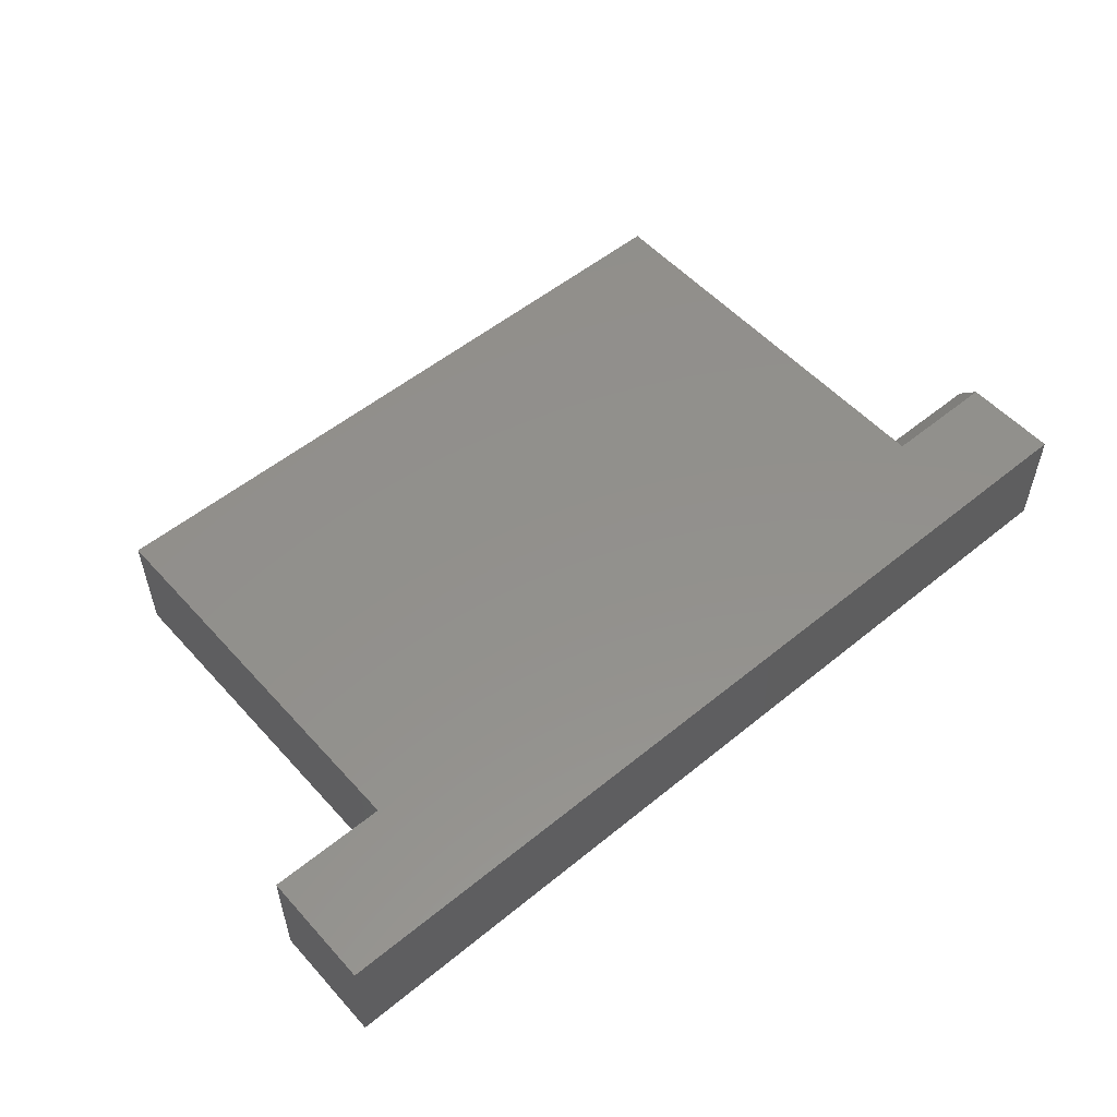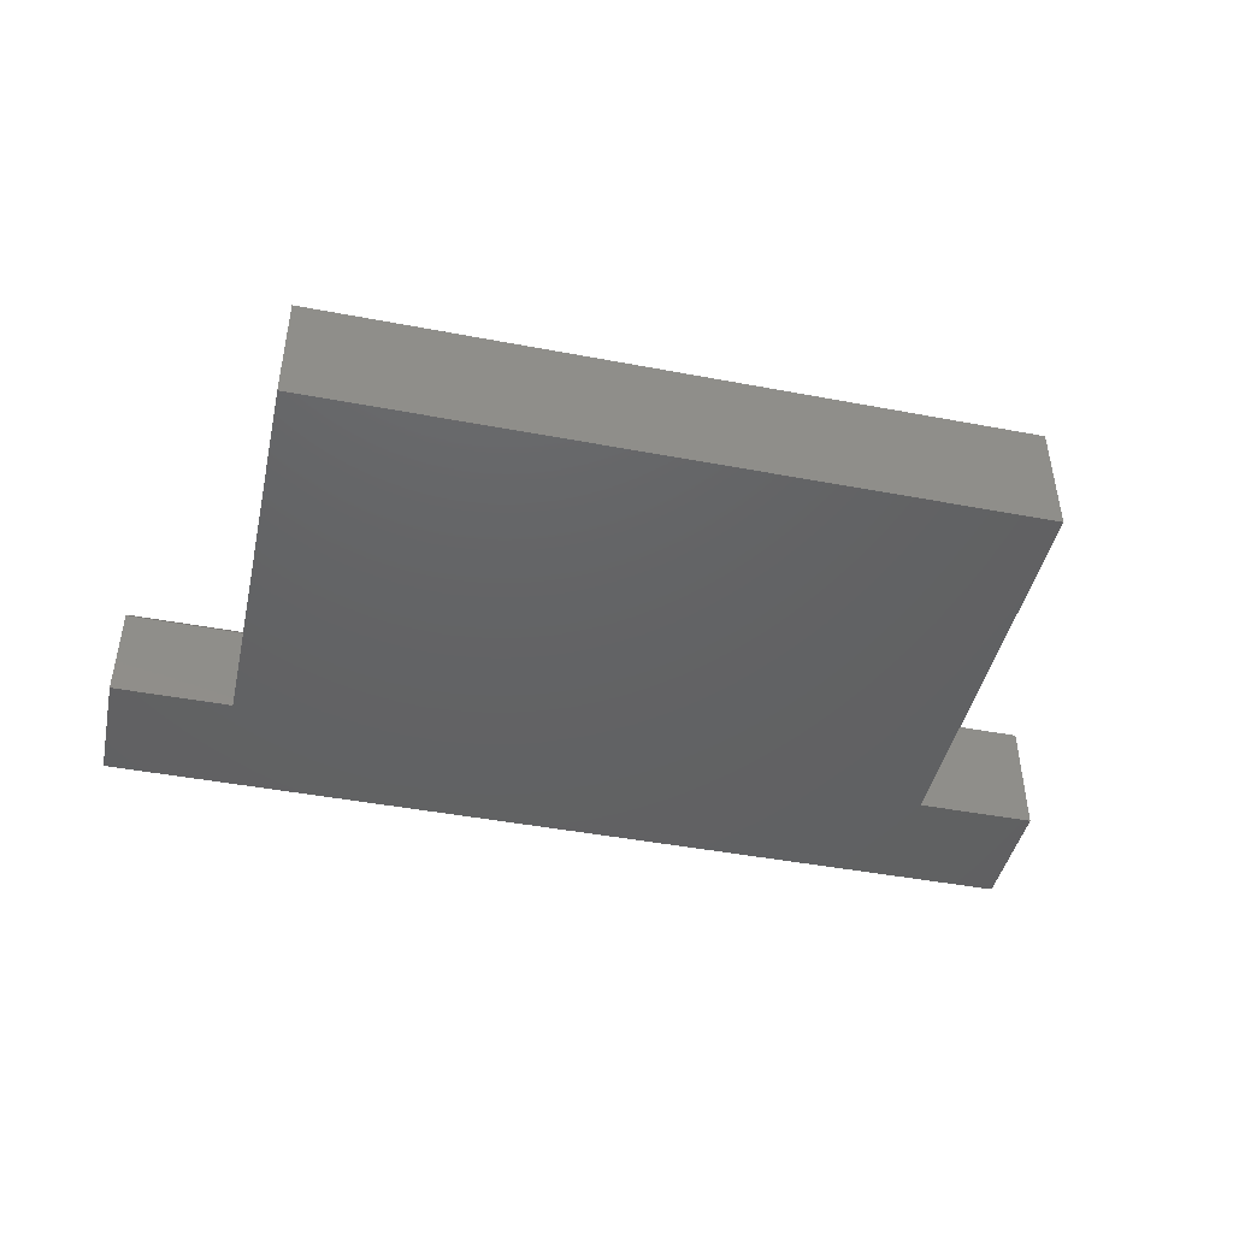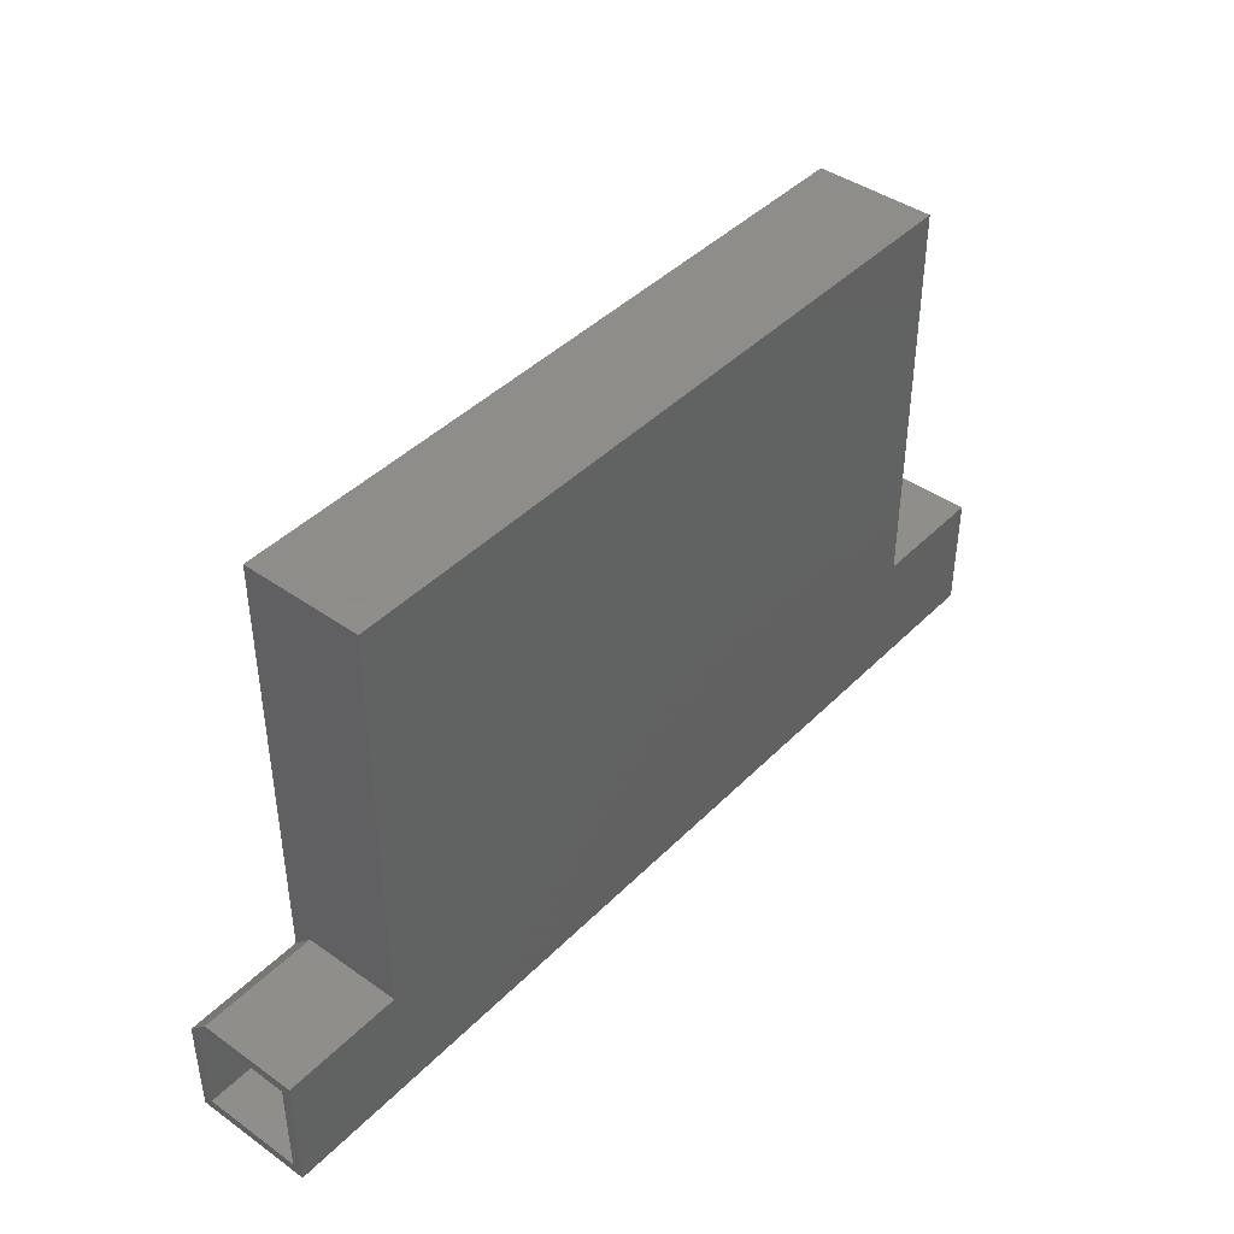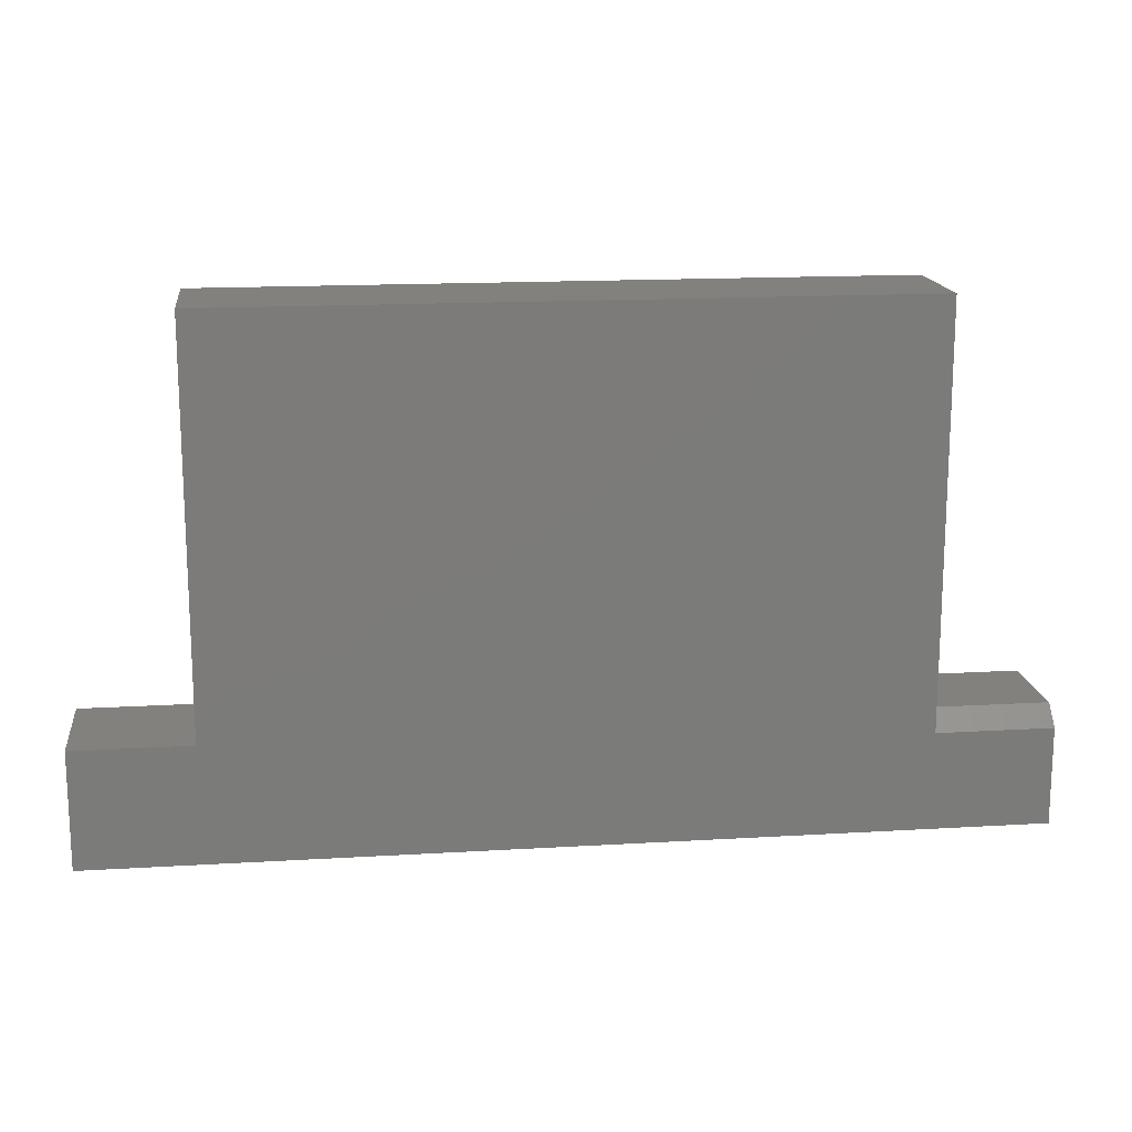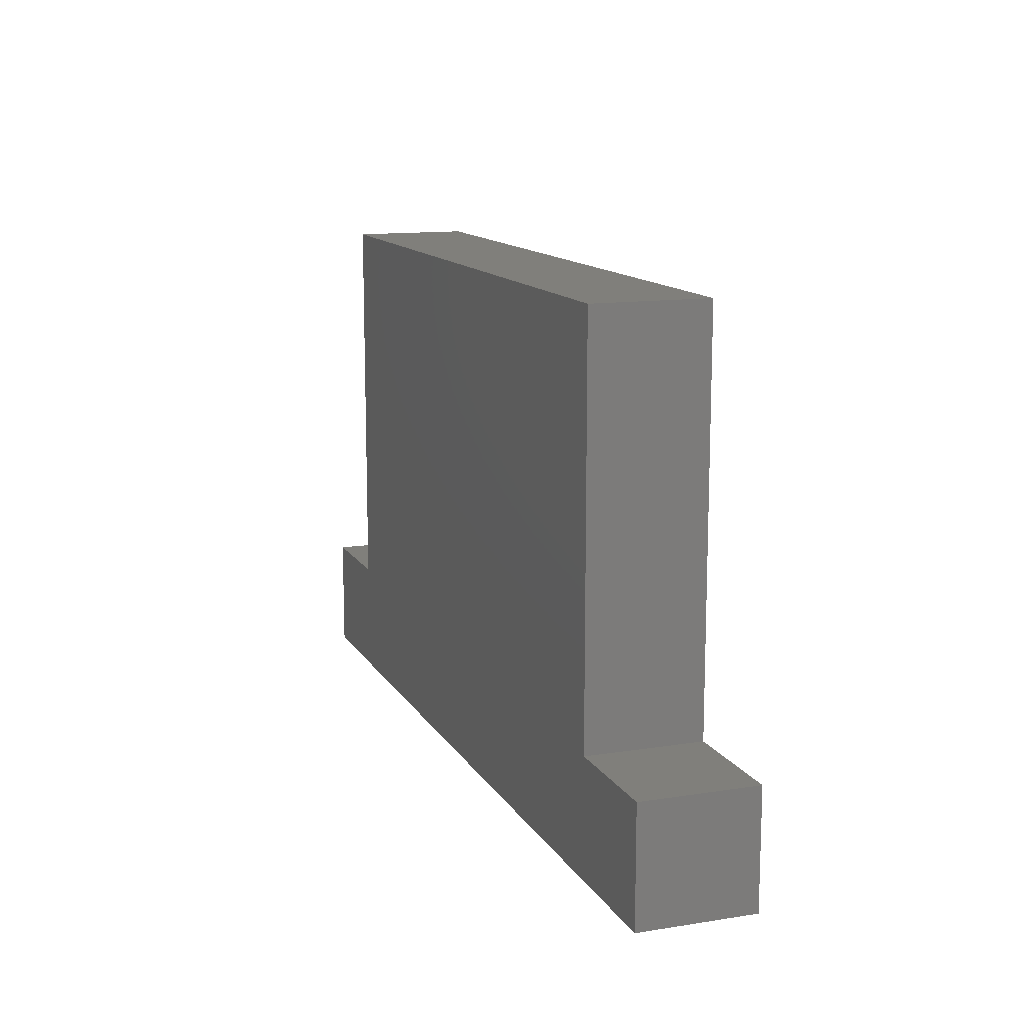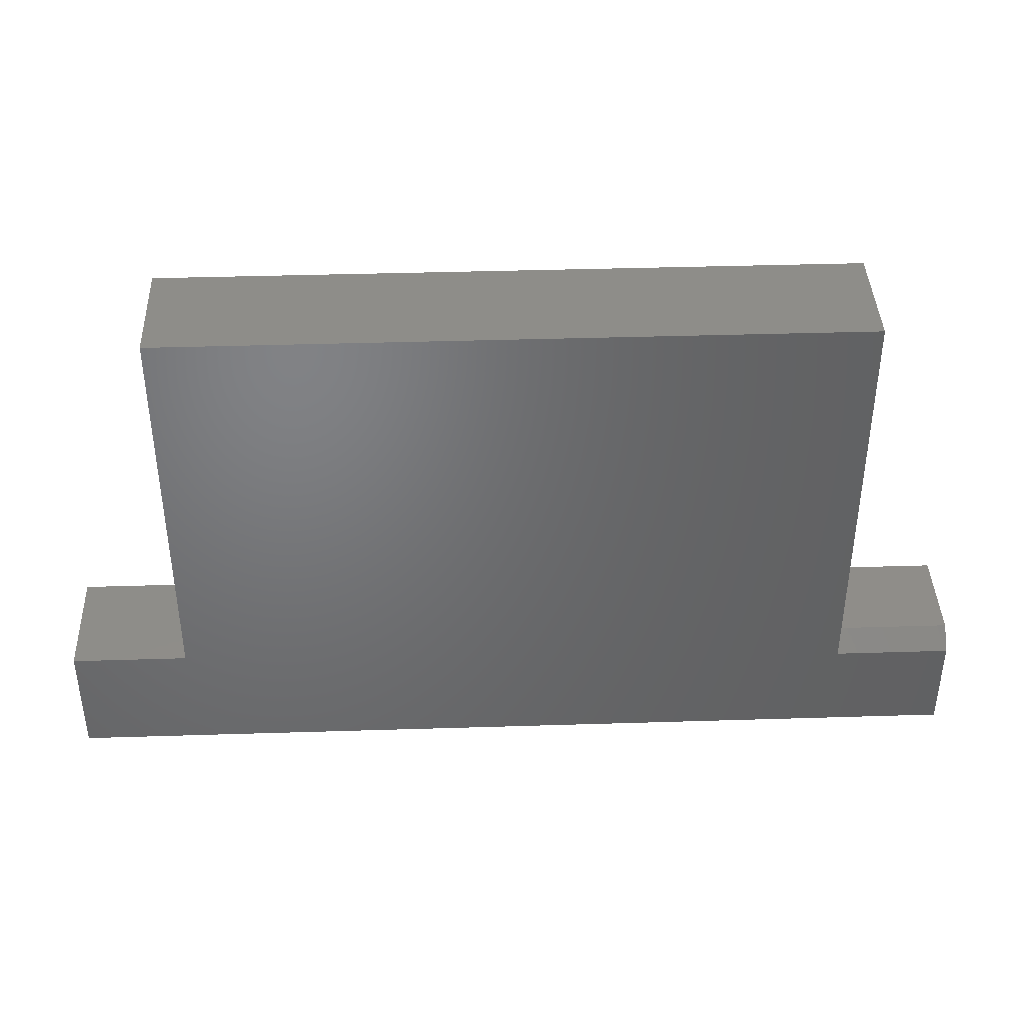
<metadata>
{"format":"stl","ext":"stl","renderer":"f3d","projection":"perspective","resolution":1024,"background":"white","views":[{"elev":53.8,"azim":139.0,"up":"+Y"},{"elev":-44.5,"azim":-12.5,"up":"+Y"},{"elev":42.4,"azim":-49.8,"up":"+Z"},{"elev":15.8,"azim":172.9,"up":"+Z"},{"elev":13.0,"azim":70.1,"up":"+Z"},{"elev":40.2,"azim":177.8,"up":"+Z"}]}
</metadata>
<code>
# stl→obj: 34 verts, 64 faces
v 0.6553 0.09375 0.4184
v 0.09474 0.09375 0.4184
v 0.6553 0 0.4184
v 0.09474 0 0.4184
v 0.09474 0.07812 0.09474
v -1.11e-16 0.07812 0.09474
v 0.09474 0 0.09474
v 5.801e-18 0 0.09474
v 0.75 0.09375 -4.592e-17
v 0 0.09375 0
v 4.844e-18 0.09375 0.07911
v 0.09474 0.09375 0.07911
v 0.75 0.09375 0.09474
v 0.6553 0.09375 0.09474
v 5.323e-18 0.007812 0.08692
v 5.323e-18 0.08594 0.08692
v 0 0 0
v 4.784e-19 0.007812 0.007812
v 4.784e-19 0.08594 0.007812
v 0.1025 0.08594 0.08692
v 0.1025 0.007812 0.08692
v 0.7422 0.08594 0.007812
v 0.7422 0.08594 0.08692
v 0.6475 0.08594 0.08692
v 0.6475 0.08594 0.4106
v 0.1025 0.08594 0.4106
v 0.75 0 -4.592e-17
v 0.75 0 0.09474
v 0.7422 0.007812 0.007812
v 0.6475 0.007812 0.08692
v 0.7422 0.007812 0.08692
v 0.6475 0.007812 0.4106
v 0.1025 0.007812 0.4106
v 0.6553 0 0.09474
f 1 2 3
f 3 2 4
f 5 6 7
f 7 6 8
f 9 10 11
f 9 11 12
f 9 12 13
f 13 12 14
f 14 12 2
f 14 2 1
f 15 6 16
f 10 17 18
f 10 18 19
f 10 19 16
f 10 16 11
f 8 6 15
f 8 15 18
f 8 18 17
f 12 5 2
f 2 5 7
f 2 7 4
f 20 21 16
f 16 21 15
f 22 23 24
f 22 24 20
f 22 20 16
f 22 16 19
f 25 26 24
f 24 26 20
f 27 9 28
f 28 9 13
f 11 16 12
f 12 16 6
f 12 6 5
f 19 18 22
f 22 18 29
f 29 18 15
f 29 15 21
f 29 21 30
f 29 30 31
f 32 30 33
f 33 30 21
f 29 31 22
f 22 31 23
f 23 31 24
f 24 31 30
f 24 30 25
f 25 30 32
f 25 32 26
f 26 32 33
f 26 33 20
f 20 33 21
f 17 27 28
f 17 28 34
f 17 34 7
f 17 7 8
f 7 34 4
f 4 34 3
f 14 1 34
f 34 1 3
f 13 14 28
f 28 14 34
f 10 9 17
f 17 9 27

</code>
